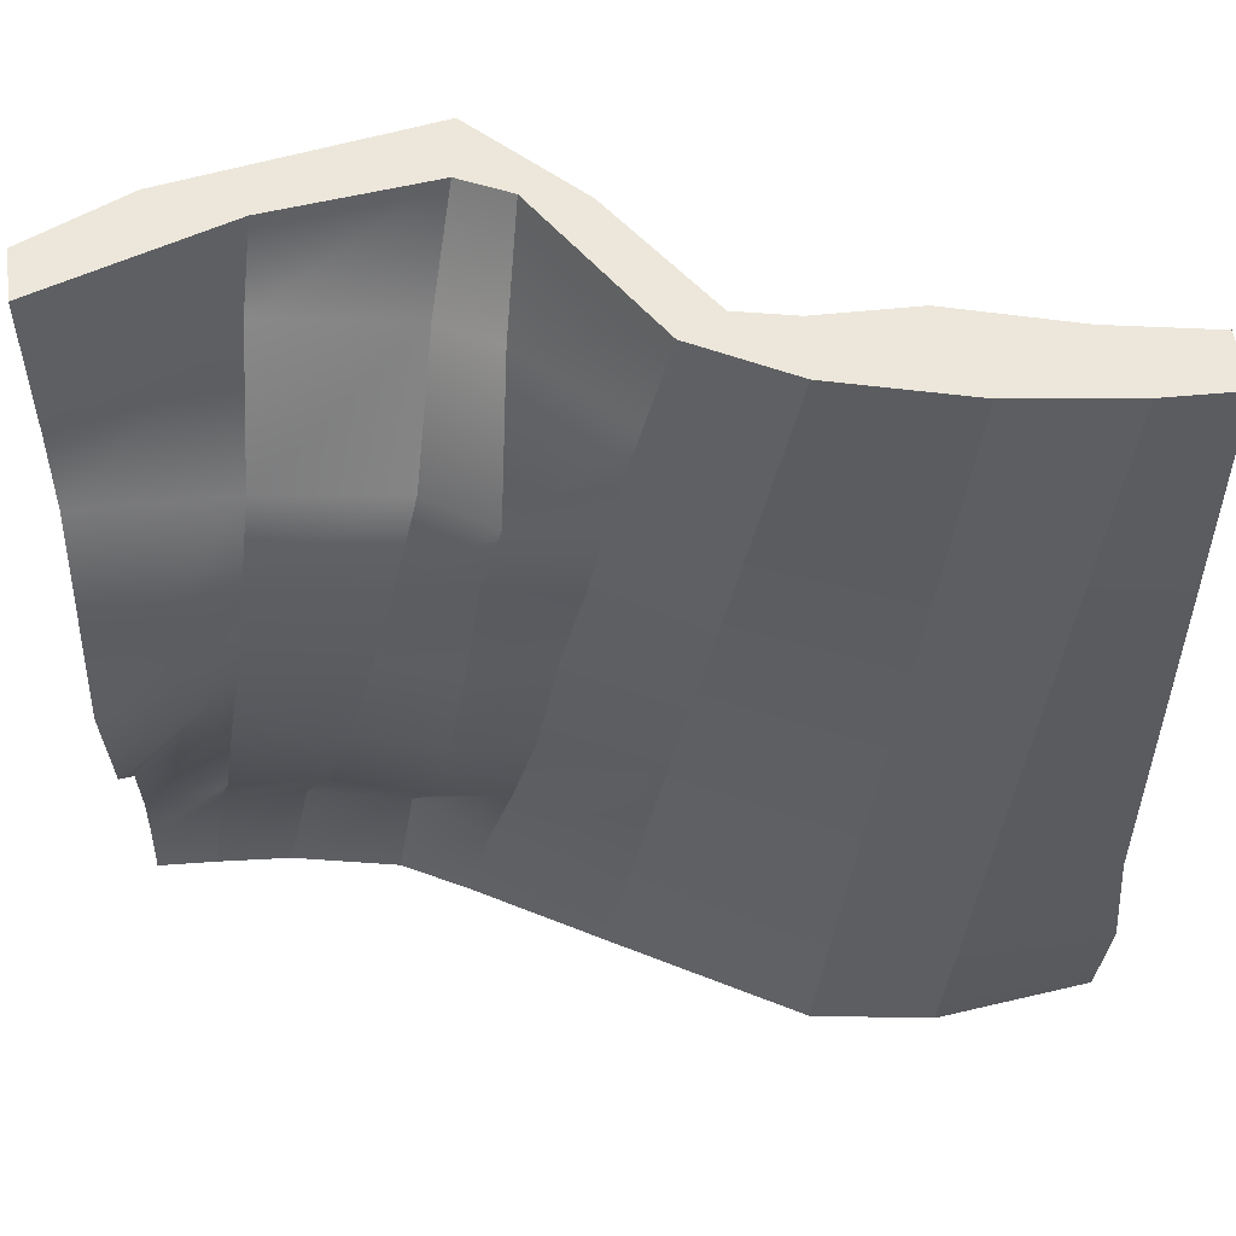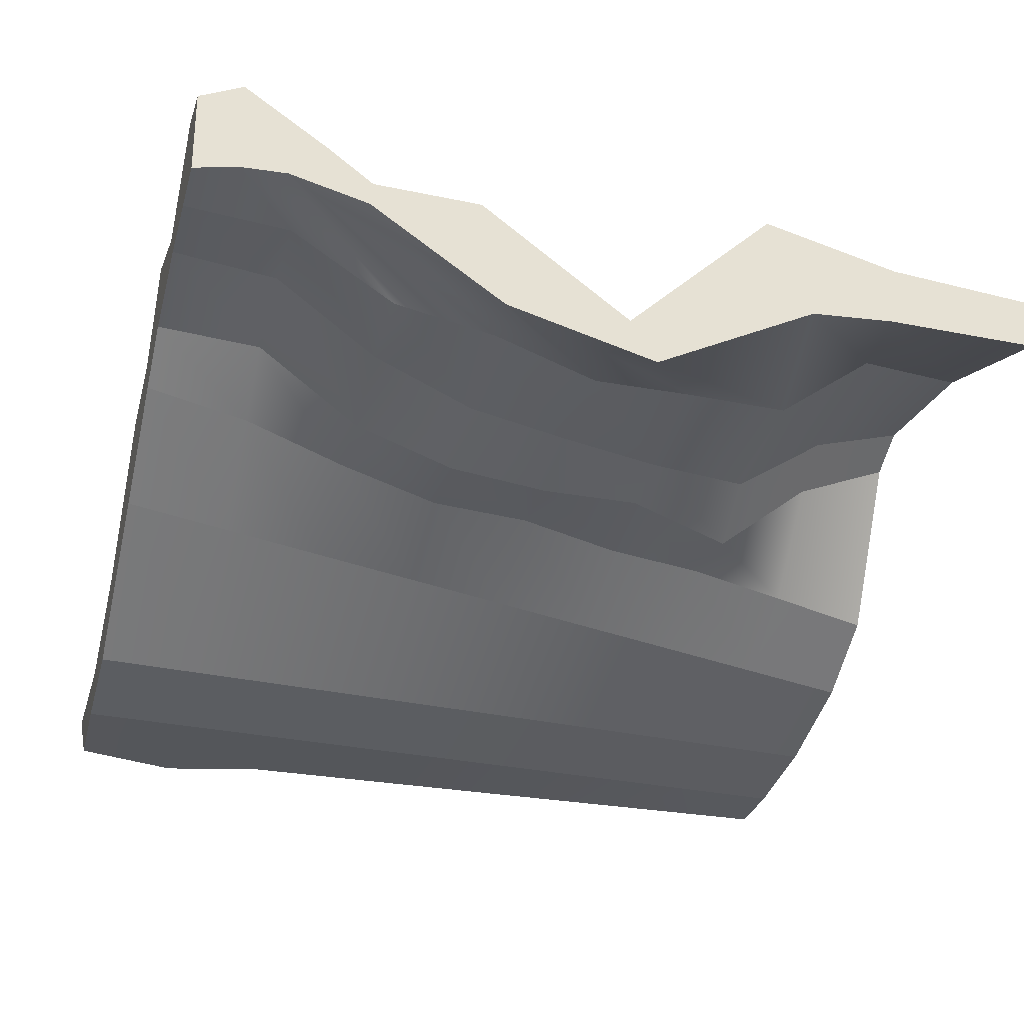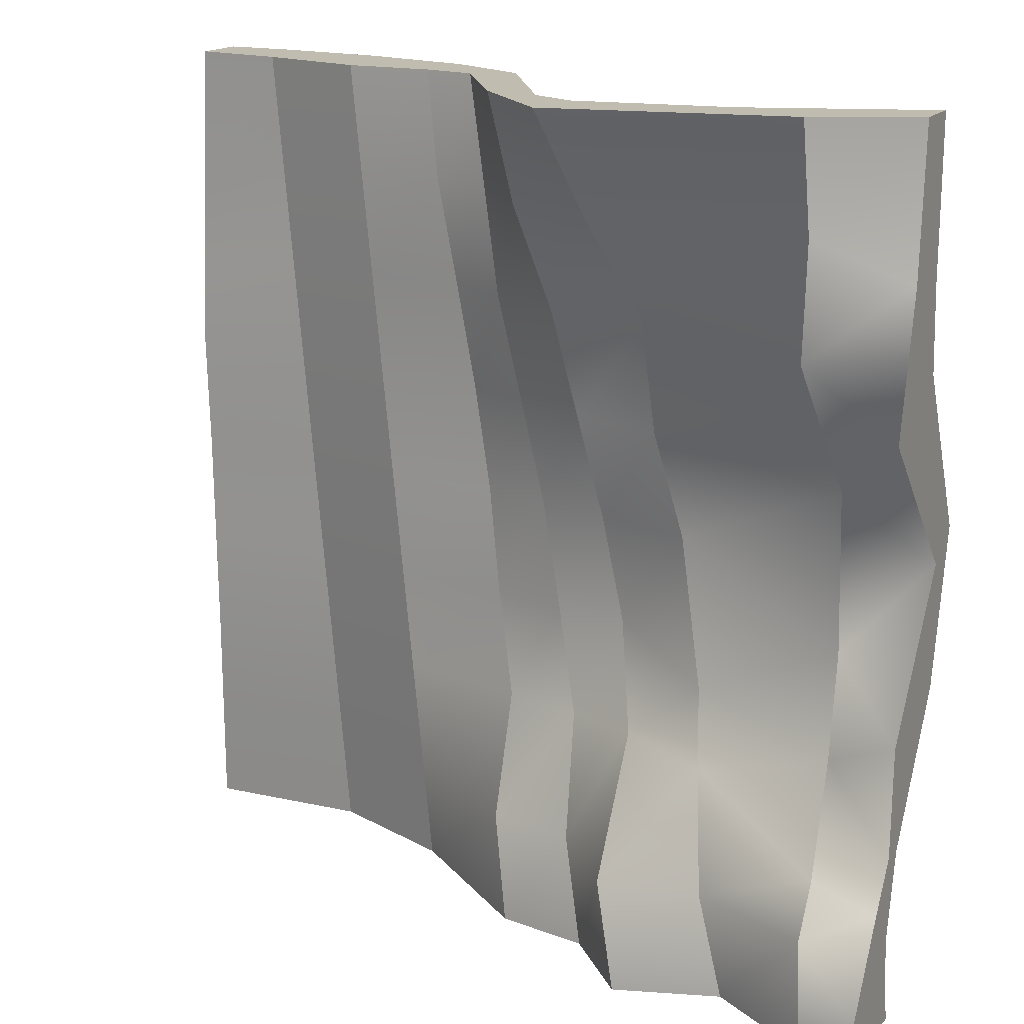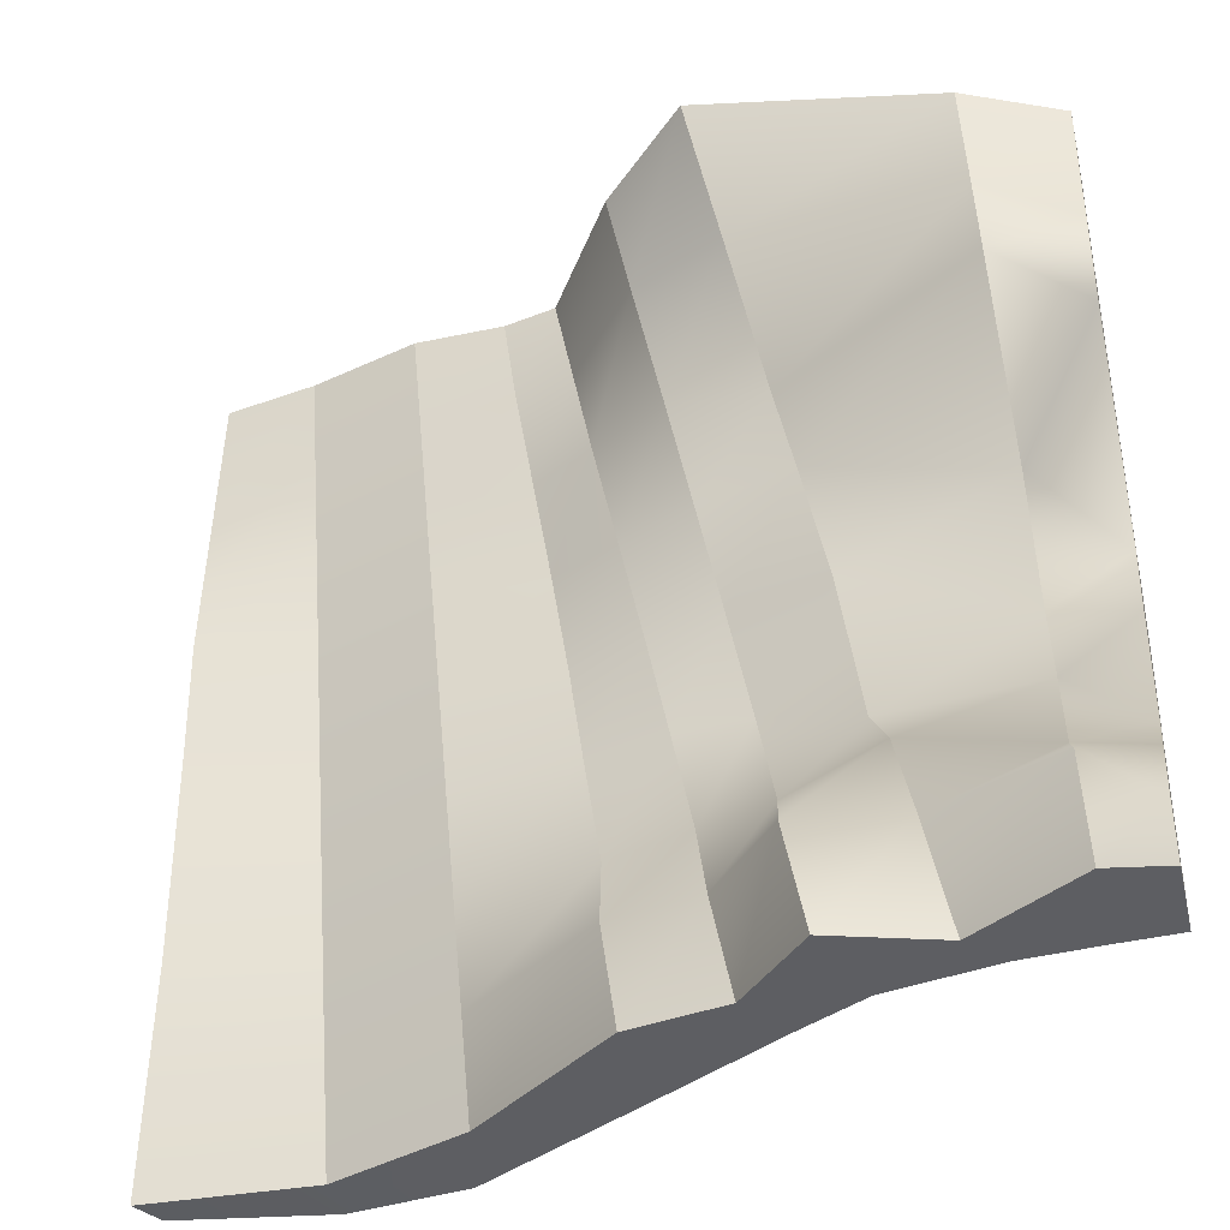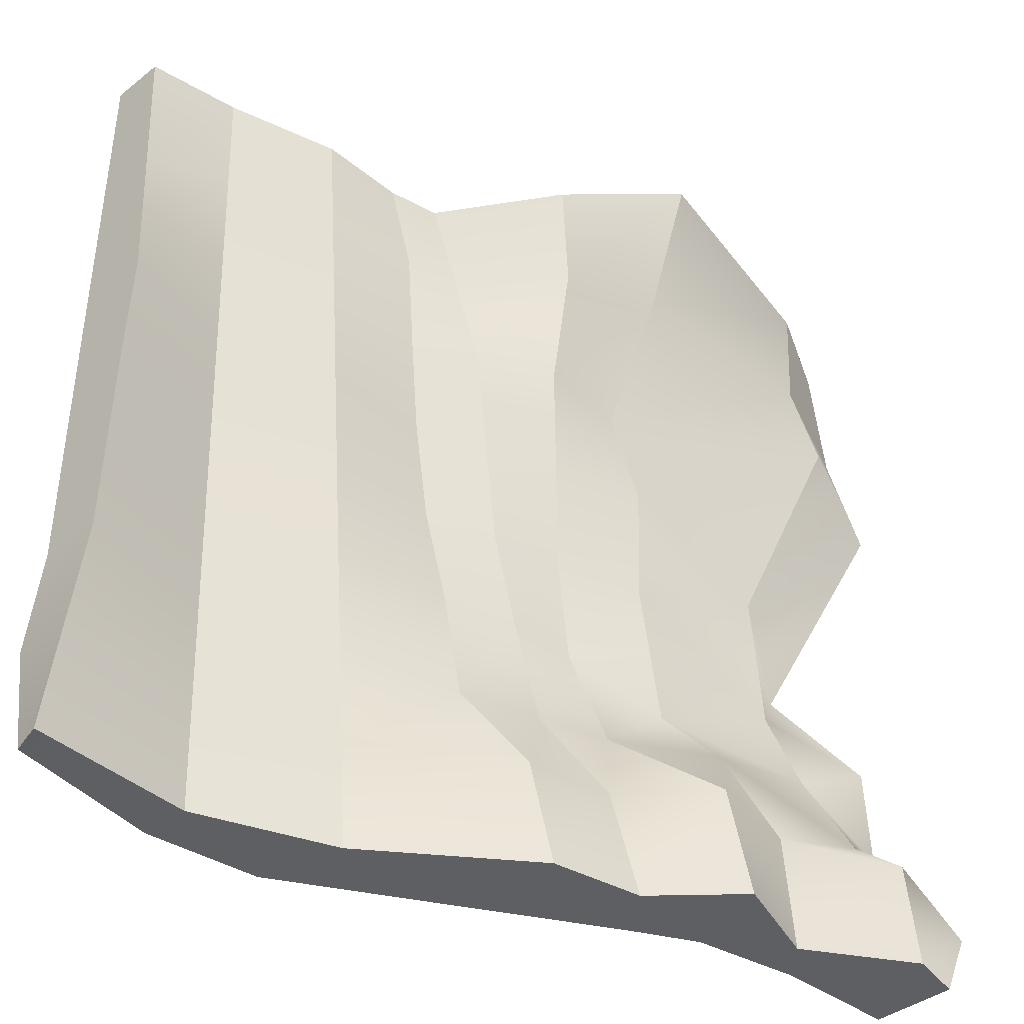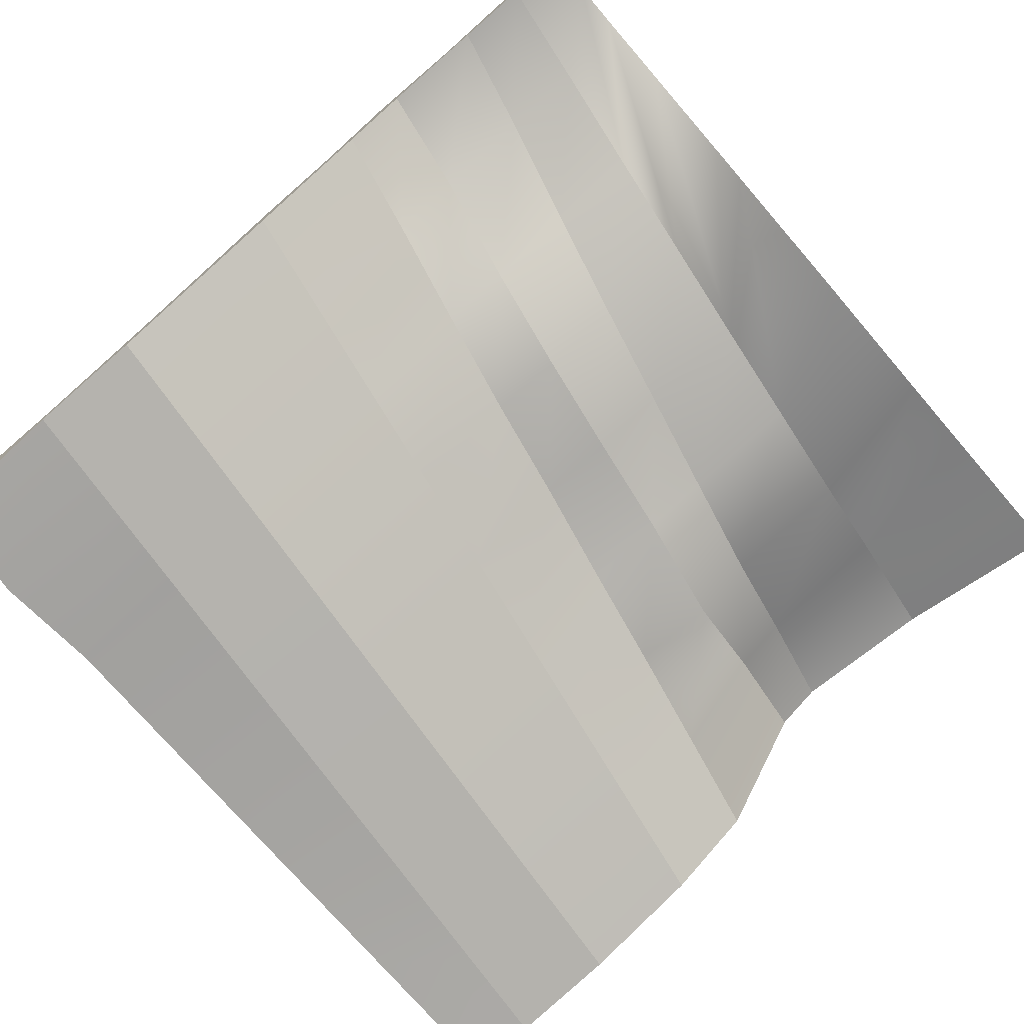
<metadata>
{"format":"obj","ext":"obj","renderer":"f3d","projection":"perspective","resolution":1024,"background":"white","views":[{"elev":54.1,"azim":-8.0,"up":"+Z"},{"elev":-28.3,"azim":-105.3,"up":"+Y"},{"elev":16.5,"azim":-154.6,"up":"+Z"},{"elev":-39.0,"azim":-166.6,"up":"+Z"},{"elev":-40.9,"azim":133.6,"up":"+Z"},{"elev":-74.9,"azim":-139.2,"up":"+Y"}]}
</metadata>
<code>
g default
v 0.168 -0.04784 0.1717
v 0.168 -0.07044 0.1717
v 0.1733 -0.05241 -0.1717
v 0.168 -0.06843 -0.1696
v 0.168 -0.04165 0.001032
v 0.168 -0.06974 0.001032
v 0.168 -0.04351 -0.08428
v 0.168 -0.06929 -0.08428
v 0.168 -0.0395 0.04694
v 0.168 -0.06992 0.03727
v -0.1733 0.0318 -0.1717
v -0.05615 0.004895 -0.1717
v 0.06197 -0.06657 -0.1717
v 0.1078 -0.07397 -0.1717
v -0.04179 0.02417 -0.1717
v -0.1733 0.06568 -0.1717
v 0.05369 -0.03088 -0.1717
v 0.1074 -0.05346 -0.1717
v -0.004497 0.01622 -0.1717
v -0.007966 -0.02441 -0.1717
v -0.06932 0.05484 -0.1717
v -0.08125 0.01907 -0.1717
v -0.1098 0.04226 -0.1717
v -0.1223 0.02811 -0.1717
v -0.1509 0.0696 -0.1717
v -0.1506 0.03042 -0.1717
v -0.1733 0.01077 0.1717
v -0.1733 0.03177 0.1717
v -0.1733 0.06568 -0.1717
v -0.1733 -0.006732 -0.000304
v -0.1733 -0.02377 0.01023
v -0.1733 0.05139 -0.1206
v -0.1733 0.03639 -0.1352
v -0.1733 0.05017 0.05908
v -0.1733 0.009938 0.07627
v -0.1733 0.03673 0.1135
v -0.1733 0.01206 0.1102
v -0.1733 0.03649 -0.05948
v -0.1733 -0.007866 -0.04979
v -0.1733 0.03794 -0.1024
v -0.1733 0.02844 -0.1035
v -0.1733 0.07397 -0.154
v -0.1733 0.03574 -0.1534
v -0.1733 0.01097 0.1717
v -0.1733 0.03177 0.1717
v 0.09621 -0.06332 0.1717
v 0.08556 -0.02691 0.1717
v 0.168 -0.04784 0.1717
v -0.1345 0.04982 0.1717
v -0.1036 0.03498 0.1717
v -0.03952 0.06634 0.1717
v -0.04353 0.04211 0.1717
v 0.0496 -0.02586 0.1717
v 0.0472 -0.04939 0.1717
v -0.003063 0.02789 0.1717
v -0.02506 0.03257 0.1717
v 0.02825 -0.02093 0.1717
v 0.01243 -0.02956 0.1717
v 0.1305 -0.04052 0.1717
v 0.14 -0.06929 0.1717
v -0.1365 0.04619 0.1287
v -0.04831 0.04006 0.1287
v -0.01135 0.02304 0.1287
v 0.01949 -0.0153 0.1287
v 0.04283 -0.0206 0.1287
v 0.08157 -0.0274 0.1287
v 0.1276 -0.04213 0.1287
v 0.168 -0.04367 0.1093
v -0.1386 0.0563 0.08583
v -0.05709 0.005351 0.08583
v -0.01963 0.006174 0.08583
v 0.01074 -0.009658 0.08583
v 0.03607 -0.02384 0.08583
v 0.07759 -0.0279 0.08583
v 0.1247 -0.04375 0.08583
v 0.168 -0.04158 0.07812
v -0.1406 0.009559 0.02809
v -0.06588 0.01171 0.04291
v -0.02791 -0.001004 0.04291
v 0.001983 -0.0131 0.04291
v 0.02931 -0.02653 0.04291
v 0.07361 -0.0284 0.04291
v 0.1218 -0.04537 0.04291
v -0.1427 0.01226 -0.03455
v -0.07467 0.002544 0
v -0.03619 -0.008431 0
v -0.006772 -0.01602 0
v 0.02255 -0.02627 0
v 0.06962 -0.02889 0
v 0.119 -0.04699 0
v -0.1447 0.02646 -0.07236
v -0.08345 0.00407 -0.06042
v -0.04448 -0.01061 -0.04291
v -0.01553 -0.01295 -0.04291
v 0.01579 -0.02115 -0.04291
v 0.06564 -0.02939 -0.04291
v 0.1161 -0.04861 -0.04291
v 0.168 -0.04258 -0.04162
v -0.1468 0.04786 -0.1128
v -0.09224 0.02579 -0.08583
v -0.05276 0.001615 -0.08583
v -0.02428 -0.008371 -0.08583
v 0.009026 -0.01891 -0.08583
v 0.06166 -0.02988 -0.08583
v 0.1132 -0.05022 -0.08583
v -0.1488 0.06712 -0.1287
v -0.101 0.04527 -0.1287
v -0.06104 0.05147 -0.1287
v -0.03304 0.01853 -0.1287
v 0.002264 0.01096 -0.1287
v 0.05767 -0.03038 -0.1287
v 0.1103 -0.05184 -0.1287
v 0.1707 -0.04796 -0.128
v -0.1094 0.03441 0.1287
v -0.05338 0.02489 0.1287
v -0.03209 0.0122 0.1287
v 0.003859 -0.02526 0.1287
v 0.0403 -0.04627 0.1287
v 0.09193 -0.06372 0.1287
v 0.136 -0.06987 0.1287
v 0.168 -0.07018 0.1045
v -0.1153 0.000338 0.08583
v -0.06323 -0.006915 0.08583
v -0.03911 -0.02402 0.08583
v -0.004713 -0.02095 0.08583
v 0.03341 -0.04315 0.08583
v 0.08765 -0.06413 0.08583
v 0.132 -0.07046 0.08583
v 0.168 -0.07005 0.07087
v -0.1212 -0.002388 0.04291
v -0.07308 -0.009043 0.04291
v -0.04613 -0.01342 0.04291
v -0.01328 -0.02046 0.04291
v 0.02651 -0.04002 0.04291
v 0.08337 -0.06454 0.04291
v 0.1279 -0.07104 0.04291
v -0.1271 -0.006103 0
v -0.08293 -0.008106 0
v -0.05316 -0.01732 0
v -0.02186 -0.01562 0
v 0.01962 -0.0369 0
v 0.07909 -0.06494 0
v 0.1239 -0.07163 0
v -0.133 0.004276 -0.04291
v -0.09278 -0.005947 -0.04291
v -0.06018 -0.01649 -0.04291
v -0.03043 -0.01756 -0.04291
v 0.01272 -0.03378 -0.04291
v 0.07481 -0.06535 -0.04291
v 0.1199 -0.07221 -0.04291
v 0.168 -0.06951 -0.04162
v -0.1388 0.008328 -0.08583
v -0.1026 0.005921 -0.08583
v -0.0672 -0.006126 -0.08583
v -0.039 -0.00981 -0.08583
v 0.005825 -0.03066 -0.08583
v 0.07053 -0.06576 -0.08583
v 0.1159 -0.0728 -0.08583
v -0.1447 0.03099 -0.1287
v -0.1125 0.02986 -0.1287
v -0.07423 0.02076 -0.1287
v -0.04757 0.000588 -0.1287
v -0.001071 -0.02753 -0.1287
v 0.06625 -0.06617 -0.1287
v 0.1118 -0.07338 -0.1287
v 0.1707 -0.07226 -0.128
g First_Layer done1
f 113 166 4 3
f 9 10 6 5
f 98 151 8 7
f 76 129 10 9
f 25 26 11 16
f 20 12 15 19
f 18 14 13 17
f 3 4 14 18
f 13 20 19 17
f 15 12 22 21
f 21 22 24 23
f 23 24 26 25
f 27 28 36 37
f 31 30 38 39
f 33 32 42 43
f 35 34 30 31
f 37 36 34 35
f 39 38 40 41
f 41 40 32 33
f 43 42 29 11
f 49 45 44 50
f 48 59 60 2
f 47 53 54 46
f 50 52 51 49
f 53 57 58 54
f 55 51 52 56
f 57 55 56 58
f 59 47 46 60
f 25 16 42 106
f 23 25 106 107
f 21 23 107 108
f 15 21 108 109
f 19 15 109 110
f 17 19 110 111
f 18 17 111 112
f 3 18 112 113
f 37 114 50 44
f 114 115 52 50
f 115 116 56 52
f 116 117 58 56
f 117 118 54 58
f 118 119 46 54
f 119 120 60 46
f 120 121 2 60
f 61 36 45 49
f 62 61 49 51
f 63 62 51 55
f 64 63 55 57
f 65 64 57 53
f 66 65 53 47
f 67 66 47 59
f 68 67 59 48
f 69 34 36 61
f 70 69 61 62
f 71 70 62 63
f 72 71 63 64
f 73 72 64 65
f 74 73 65 66
f 75 74 66 67
f 76 75 67 68
f 77 30 34 69
f 78 77 69 70
f 79 78 70 71
f 80 79 71 72
f 81 80 72 73
f 82 81 73 74
f 83 82 74 75
f 9 83 75 76
f 84 38 30 77
f 85 84 77 78
f 86 85 78 79
f 87 86 79 80
f 88 87 80 81
f 89 88 81 82
f 90 89 82 83
f 5 90 83 9
f 91 40 38 84
f 92 91 84 85
f 93 92 85 86
f 94 93 86 87
f 95 94 87 88
f 96 95 88 89
f 97 96 89 90
f 98 97 90 5
f 99 32 40 91
f 100 99 91 92
f 101 100 92 93
f 102 101 93 94
f 103 102 94 95
f 104 103 95 96
f 105 104 96 97
f 7 105 97 98
f 106 42 32 99
f 107 106 99 100
f 108 107 100 101
f 109 108 101 102
f 110 109 102 103
f 111 110 103 104
f 112 111 104 105
f 113 112 105 7
f 35 122 114 37
f 122 123 115 114
f 123 124 116 115
f 124 125 117 116
f 125 126 118 117
f 126 127 119 118
f 127 128 120 119
f 128 129 121 120
f 31 130 122 35
f 130 131 123 122
f 131 132 124 123
f 132 133 125 124
f 133 134 126 125
f 134 135 127 126
f 135 136 128 127
f 136 10 129 128
f 39 137 130 31
f 137 138 131 130
f 138 139 132 131
f 139 140 133 132
f 140 141 134 133
f 141 142 135 134
f 142 143 136 135
f 143 6 10 136
f 41 144 137 39
f 144 145 138 137
f 145 146 139 138
f 146 147 140 139
f 147 148 141 140
f 148 149 142 141
f 149 150 143 142
f 150 151 6 143
f 33 152 144 41
f 152 153 145 144
f 153 154 146 145
f 154 155 147 146
f 155 156 148 147
f 156 157 149 148
f 157 158 150 149
f 158 8 151 150
f 43 159 152 33
f 159 160 153 152
f 160 161 154 153
f 161 162 155 154
f 162 163 156 155
f 163 164 157 156
f 164 165 158 157
f 165 166 8 158
f 11 26 159 43
f 26 24 160 159
f 24 22 161 160
f 22 12 162 161
f 12 20 163 162
f 20 13 164 163
f 13 14 165 164
f 14 4 166 165
f 1 2 121 68
f 5 6 151 98
f 7 8 166 113
f 68 121 129 76

</code>
